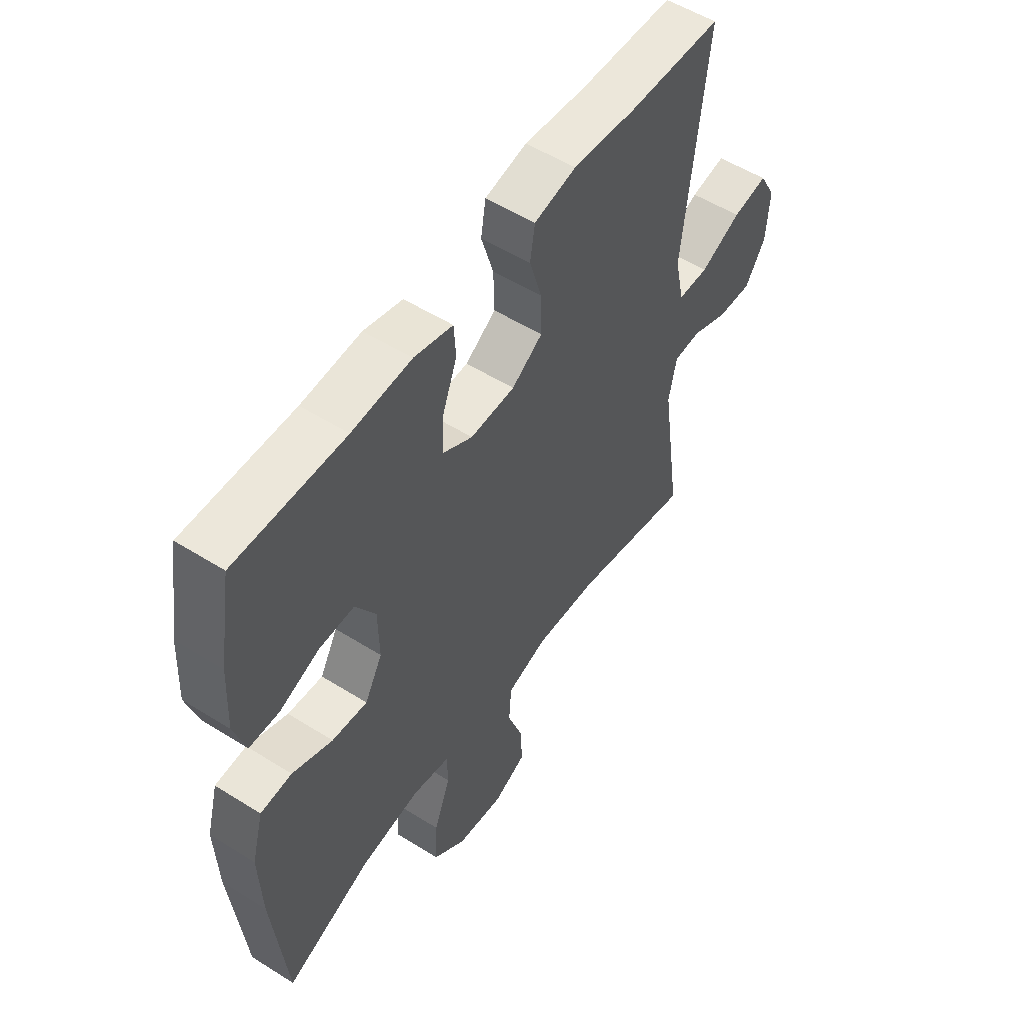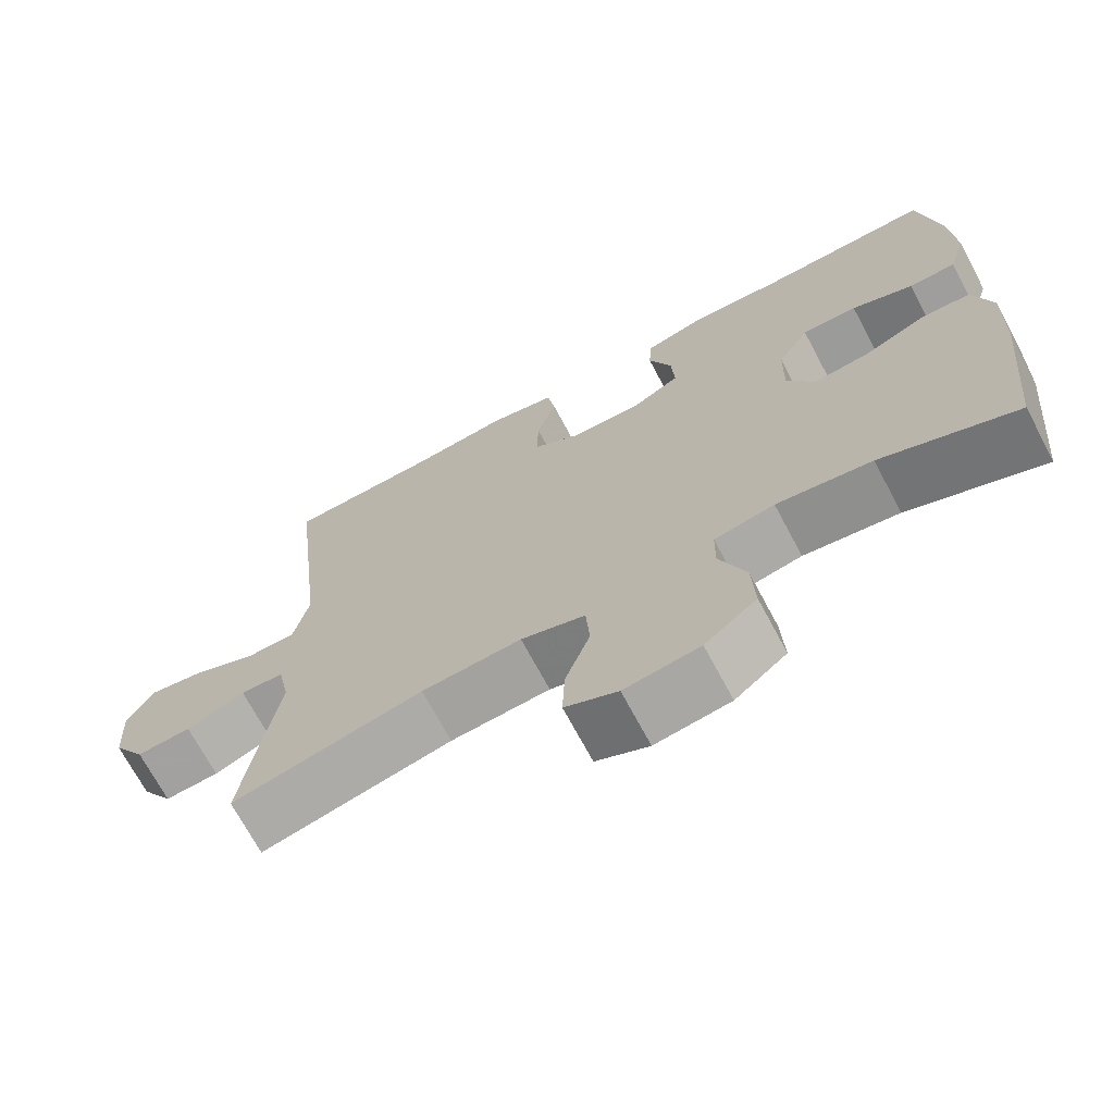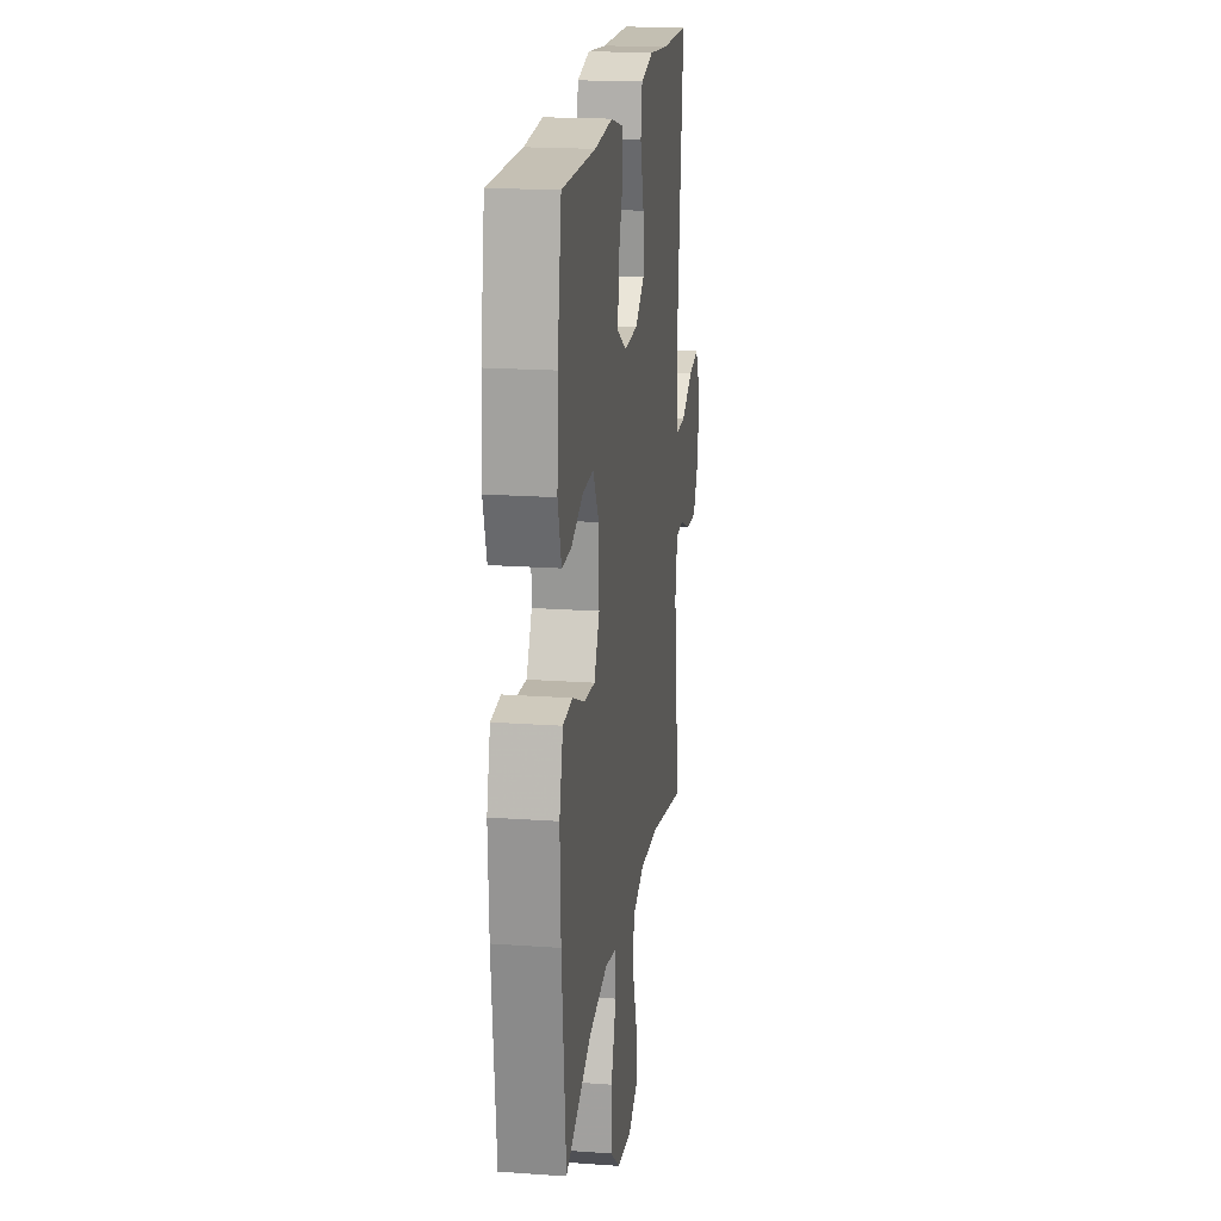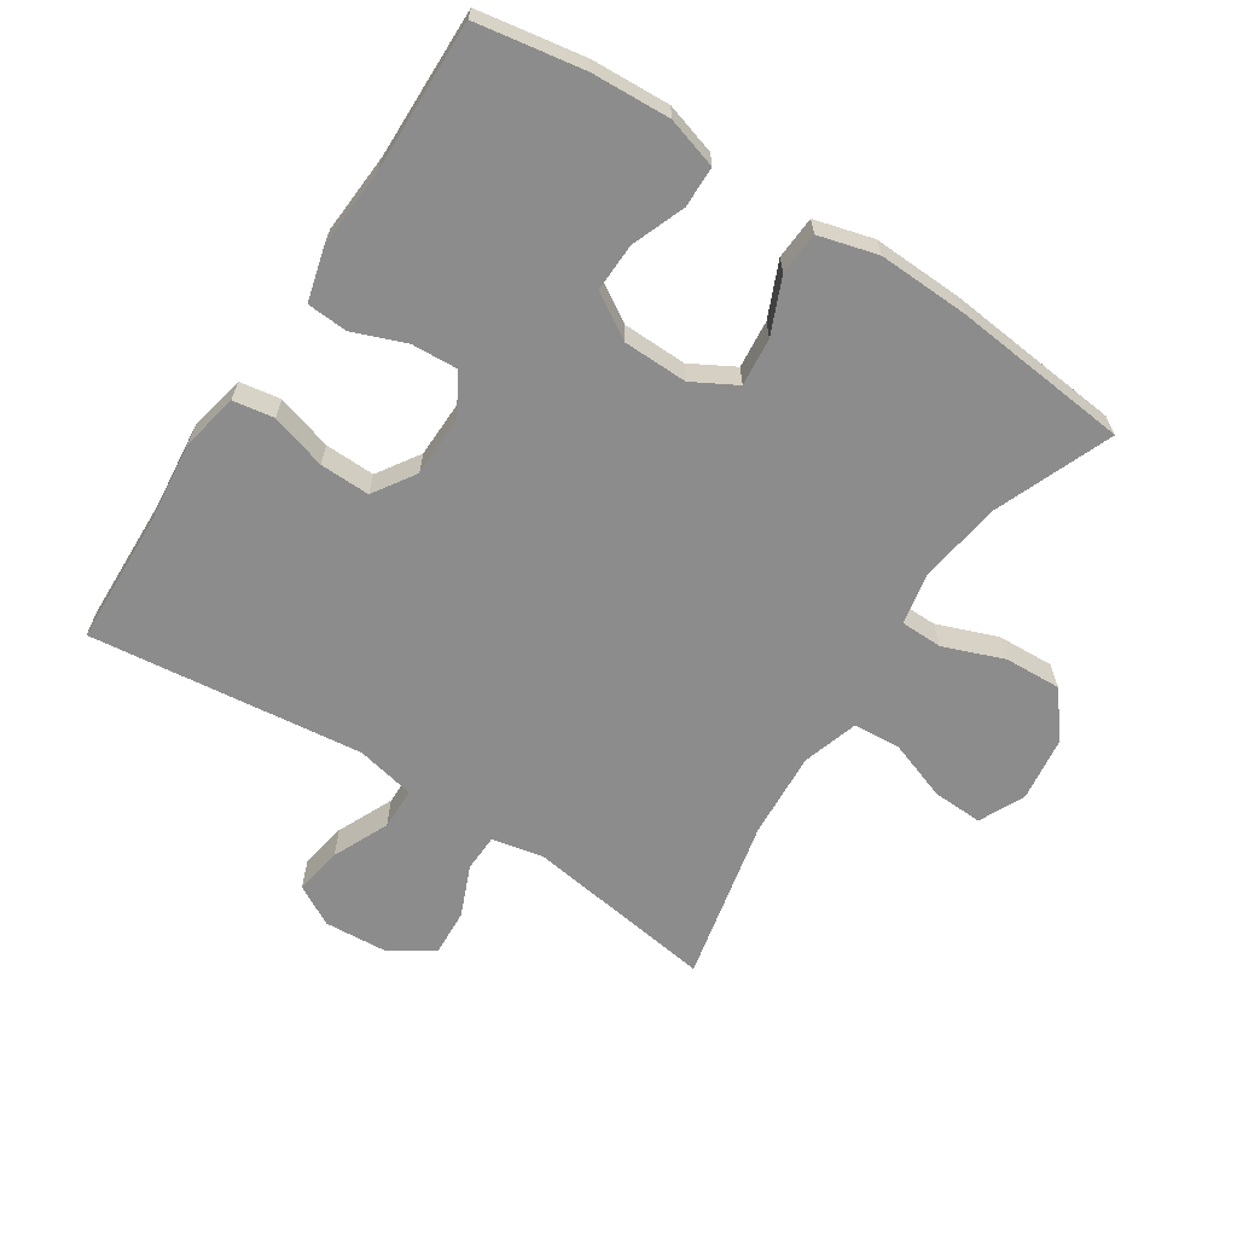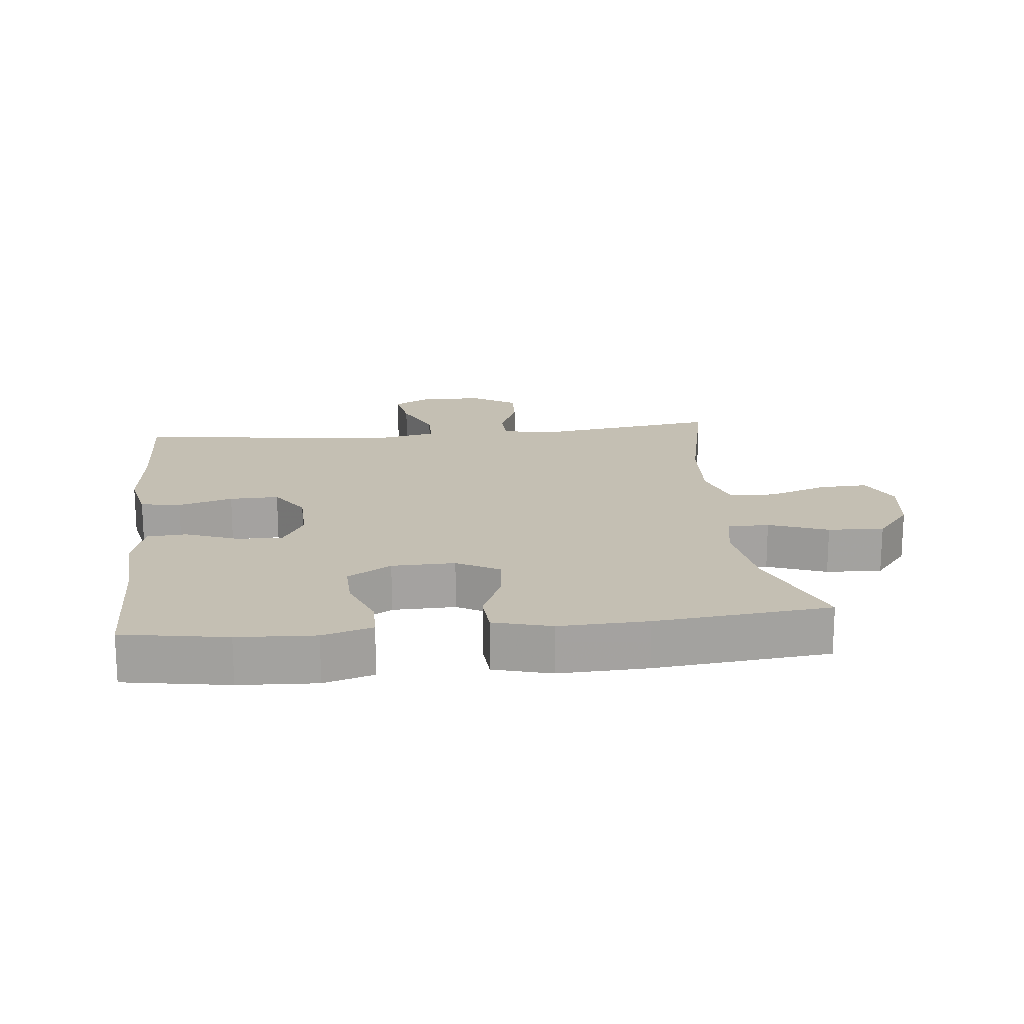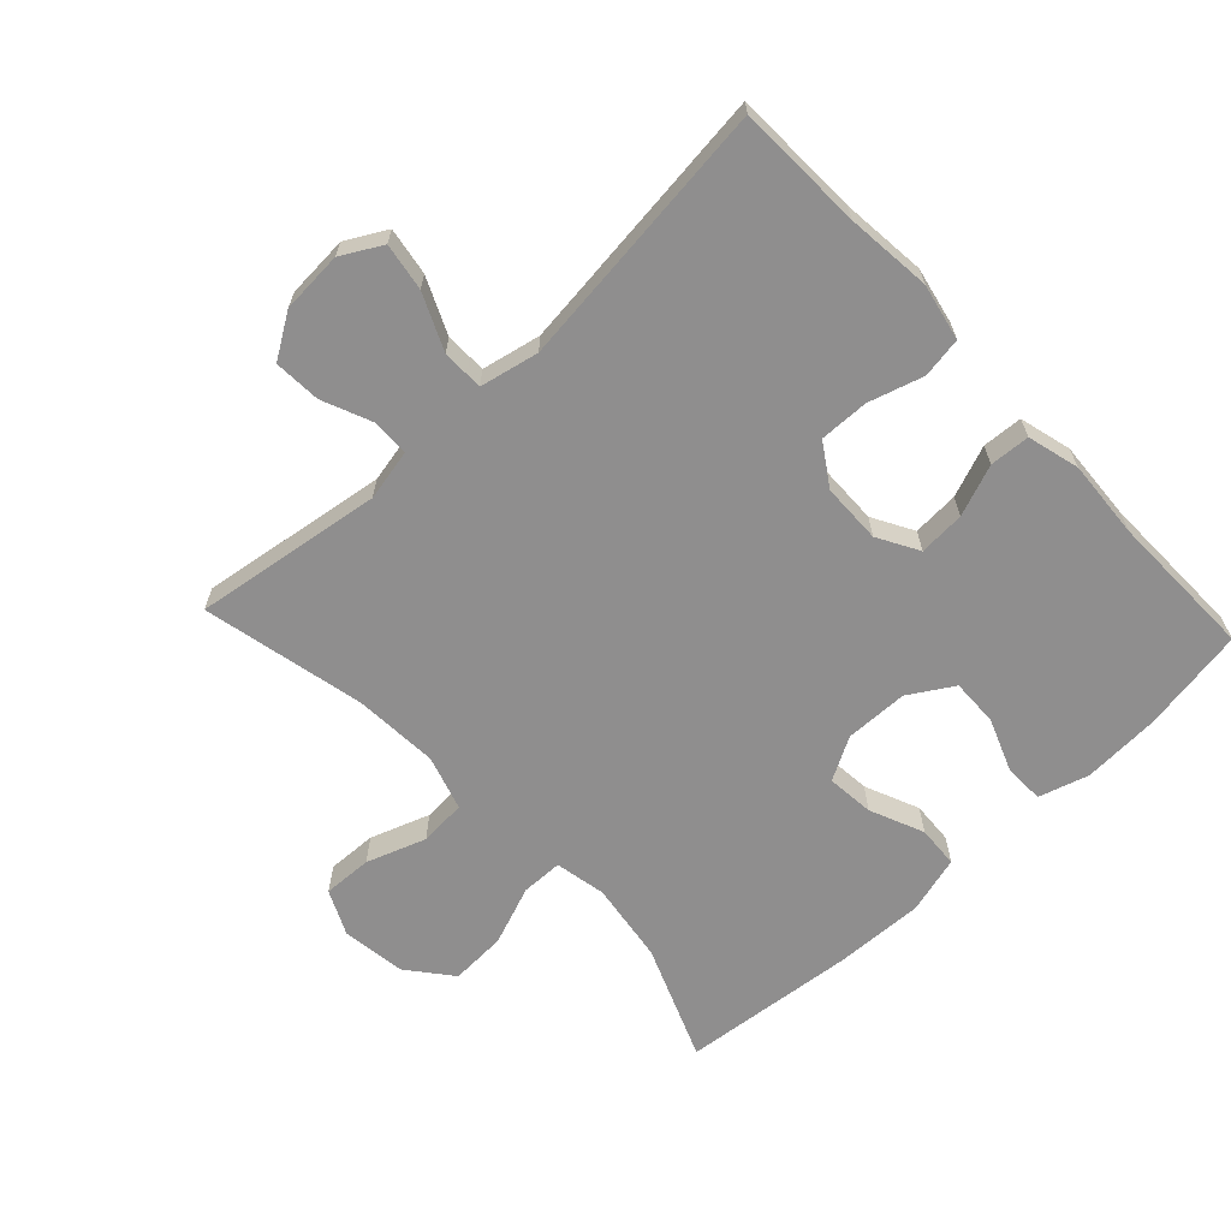
<metadata>
{"format":"obj","ext":"obj","renderer":"f3d","projection":"perspective","resolution":1024,"background":"white","views":[{"elev":54.1,"azim":123.7,"up":"+Z"},{"elev":-70.5,"azim":28.1,"up":"+Z"},{"elev":19.3,"azim":97.6,"up":"+Z"},{"elev":-64.2,"azim":57.0,"up":"+Y"},{"elev":17.7,"azim":83.9,"up":"+Y"},{"elev":-65.0,"azim":-46.8,"up":"+Y"}]}
</metadata>
<code>
v 0.5 0.07 -0.5
v 0.325 0.07 -0.43
v 0.202 0.07 -0.412
v 0.124 0.07 -0.427
v 0.123 0.07 -0.49
v 0.157 0.07 -0.58
v 0.161 0.07 -0.665
v 0.094 0.07 -0.719
v -0.003 0.07 -0.732
v -0.071 0.07 -0.7
v -0.068 0.07 -0.625
v -0.036 0.07 -0.535
v -0.041 0.07 -0.464
v -0.124 0.07 -0.438
v -0.253 0.07 -0.446
v -0.5 0.07 -0.5
v -0.458 0.07 -0.214
v -0.474 0.07 -0.136
v -0.53 0.07 -0.134
v -0.606 0.07 -0.166
v -0.677 0.07 -0.17
v -0.719 0.07 -0.104
v -0.725 0.07 -0.01
v -0.691 0.07 0.051
v -0.619 0.07 0.039
v -0.535 0.07 0.001
v -0.472 0.07 0.002
v -0.453 0.07 0.091
v -0.5 0.07 0.5
v -0.307 0.07 0.506
v -0.178 0.07 0.519
v -0.092 0.07 0.501
v -0.082 0.07 0.44
v -0.107 0.07 0.357
v -0.109 0.07 0.282
v -0.046 0.07 0.241
v 0.045 0.07 0.239
v 0.107 0.07 0.274
v 0.103 0.07 0.344
v 0.073 0.07 0.422
v 0.077 0.07 0.483
v 0.156 0.07 0.504
v 0.277 0.07 0.496
v 0.5 0.07 0.5
v 0.527 0.07 0.341
v 0.533 0.07 0.223
v 0.51 0.07 0.147
v 0.449 0.07 0.146
v 0.369 0.07 0.177
v 0.297 0.07 0.179
v 0.256 0.07 0.112
v 0.254 0.07 0.016
v 0.29 0.07 -0.049
v 0.362 0.07 -0.042
v 0.444 0.07 -0.007
v 0.508 0.07 -0.011
v 0.532 0.07 -0.099
v 0.527 0.07 -0.234
v 0.5 0 -0.5
v 0.325 0 -0.43
v 0.202 0 -0.412
v 0.124 0 -0.427
v 0.123 0 -0.49
v 0.157 0 -0.58
v 0.161 0 -0.665
v 0.094 0 -0.719
v -0.003 0 -0.732
v -0.071 0 -0.7
v -0.068 0 -0.625
v -0.036 0 -0.535
v -0.041 0 -0.464
v -0.124 0 -0.438
v -0.253 0 -0.446
v -0.5 0 -0.5
v -0.458 0 -0.214
v -0.474 0 -0.136
v -0.53 0 -0.134
v -0.606 0 -0.166
v -0.677 0 -0.17
v -0.719 0 -0.104
v -0.725 0 -0.01
v -0.691 0 0.051
v -0.619 0 0.039
v -0.535 0 0.001
v -0.472 0 0.002
v -0.453 0 0.091
v -0.5 0 0.5
v -0.307 0 0.506
v -0.178 0 0.519
v -0.092 0 0.501
v -0.082 0 0.44
v -0.107 0 0.357
v -0.109 0 0.282
v -0.046 0 0.241
v 0.045 0 0.239
v 0.107 0 0.274
v 0.103 0 0.344
v 0.073 0 0.422
v 0.077 0 0.483
v 0.156 0 0.504
v 0.277 0 0.496
v 0.5 0 0.5
v 0.527 0 0.341
v 0.533 0 0.223
v 0.51 0 0.147
v 0.449 0 0.146
v 0.369 0 0.177
v 0.297 0 0.179
v 0.256 0 0.112
v 0.254 0 0.016
v 0.29 0 -0.049
v 0.362 0 -0.042
v 0.444 0 -0.007
v 0.508 0 -0.011
v 0.532 0 -0.099
v 0.527 0 -0.234
f 58 1 2
f 57 58 2
f 56 57 2
f 55 56 2
f 54 55 2
f 53 54 2 3
f 52 53 3 4
f 51 52 4
f 47 48 49
f 46 47 49
f 45 46 49
f 44 45 49
f 43 44 49
f 43 49 50
f 42 43 50
f 41 42 50
f 40 41 50
f 39 40 50
f 38 39 50 51
f 32 33 34
f 31 32 34
f 30 31 34
f 30 34 35
f 29 30 35
f 28 29 35
f 27 28 35 36
f 24 25 26
f 23 24 26
f 22 23 26
f 21 22 26
f 20 21 26
f 19 20 26
f 18 19 26 27
f 27 36 37
f 18 27 37
f 17 18 37
f 10 11 12
f 9 10 12
f 8 9 12
f 7 8 12
f 6 7 12
f 5 6 12
f 4 5 12 13
f 51 4 13 14
f 37 38 51
f 17 37 51
f 16 17 51
f 15 16 51
f 14 15 51
f 60 59 116
f 60 116 115
f 60 115 114
f 60 114 113
f 60 113 112
f 61 60 112 111
f 62 61 111 110
f 62 110 109
f 107 106 105
f 107 105 104
f 107 104 103
f 107 103 102
f 107 102 101
f 108 107 101
f 108 101 100
f 108 100 99
f 108 99 98
f 108 98 97
f 109 108 97 96
f 92 91 90
f 92 90 89
f 92 89 88
f 93 92 88
f 93 88 87
f 93 87 86
f 94 93 86 85
f 84 83 82
f 84 82 81
f 84 81 80
f 84 80 79
f 84 79 78
f 84 78 77
f 85 84 77 76
f 95 94 85
f 95 85 76
f 95 76 75
f 70 69 68
f 70 68 67
f 70 67 66
f 70 66 65
f 70 65 64
f 70 64 63
f 71 70 63 62
f 72 71 62 109
f 109 96 95
f 109 95 75
f 109 75 74
f 109 74 73
f 109 73 72
f 1 59 60 2
f 2 60 61 3
f 3 61 62 4
f 4 62 63 5
f 5 63 64 6
f 6 64 65 7
f 7 65 66 8
f 8 66 67 9
f 9 67 68 10
f 10 68 69 11
f 11 69 70 12
f 12 70 71 13
f 13 71 72 14
f 14 72 73 15
f 15 73 74 16
f 16 74 75 17
f 17 75 76 18
f 18 76 77 19
f 19 77 78 20
f 20 78 79 21
f 21 79 80 22
f 22 80 81 23
f 23 81 82 24
f 24 82 83 25
f 25 83 84 26
f 26 84 85 27
f 27 85 86 28
f 28 86 87 29
f 29 87 88 30
f 30 88 89 31
f 31 89 90 32
f 32 90 91 33
f 33 91 92 34
f 34 92 93 35
f 35 93 94 36
f 36 94 95 37
f 37 95 96 38
f 38 96 97 39
f 39 97 98 40
f 40 98 99 41
f 41 99 100 42
f 42 100 101 43
f 43 101 102 44
f 44 102 103 45
f 45 103 104 46
f 46 104 105 47
f 47 105 106 48
f 48 106 107 49
f 49 107 108 50
f 50 108 109 51
f 51 109 110 52
f 52 110 111 53
f 53 111 112 54
f 54 112 113 55
f 55 113 114 56
f 56 114 115 57
f 57 115 116 58
f 58 116 59 1

</code>
